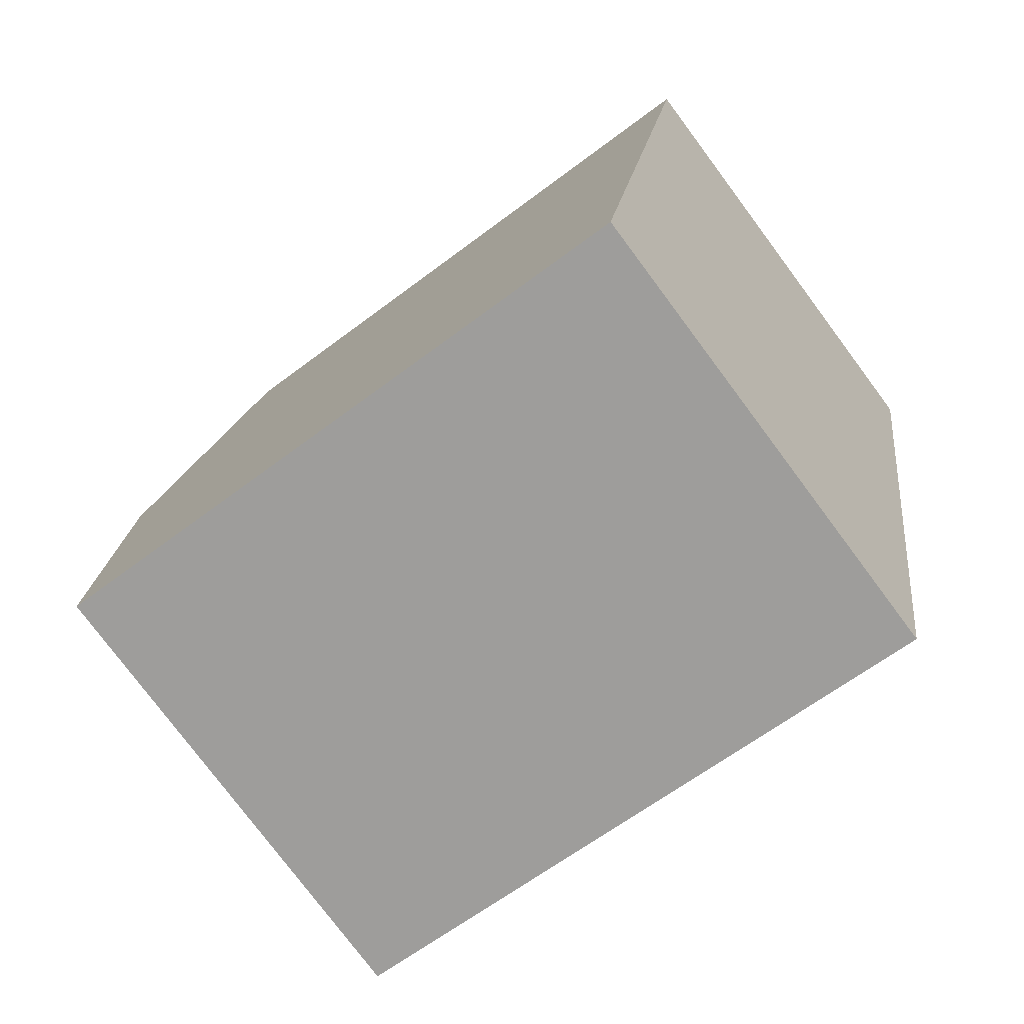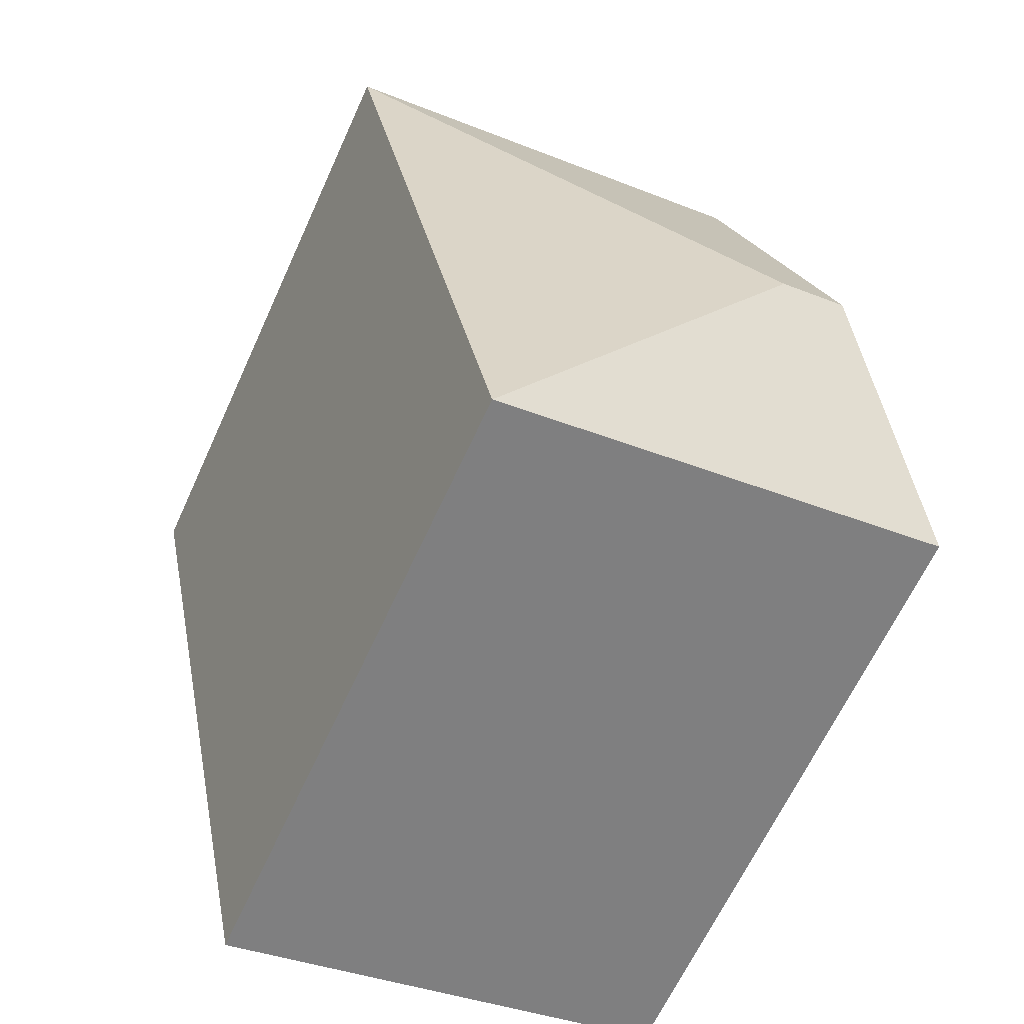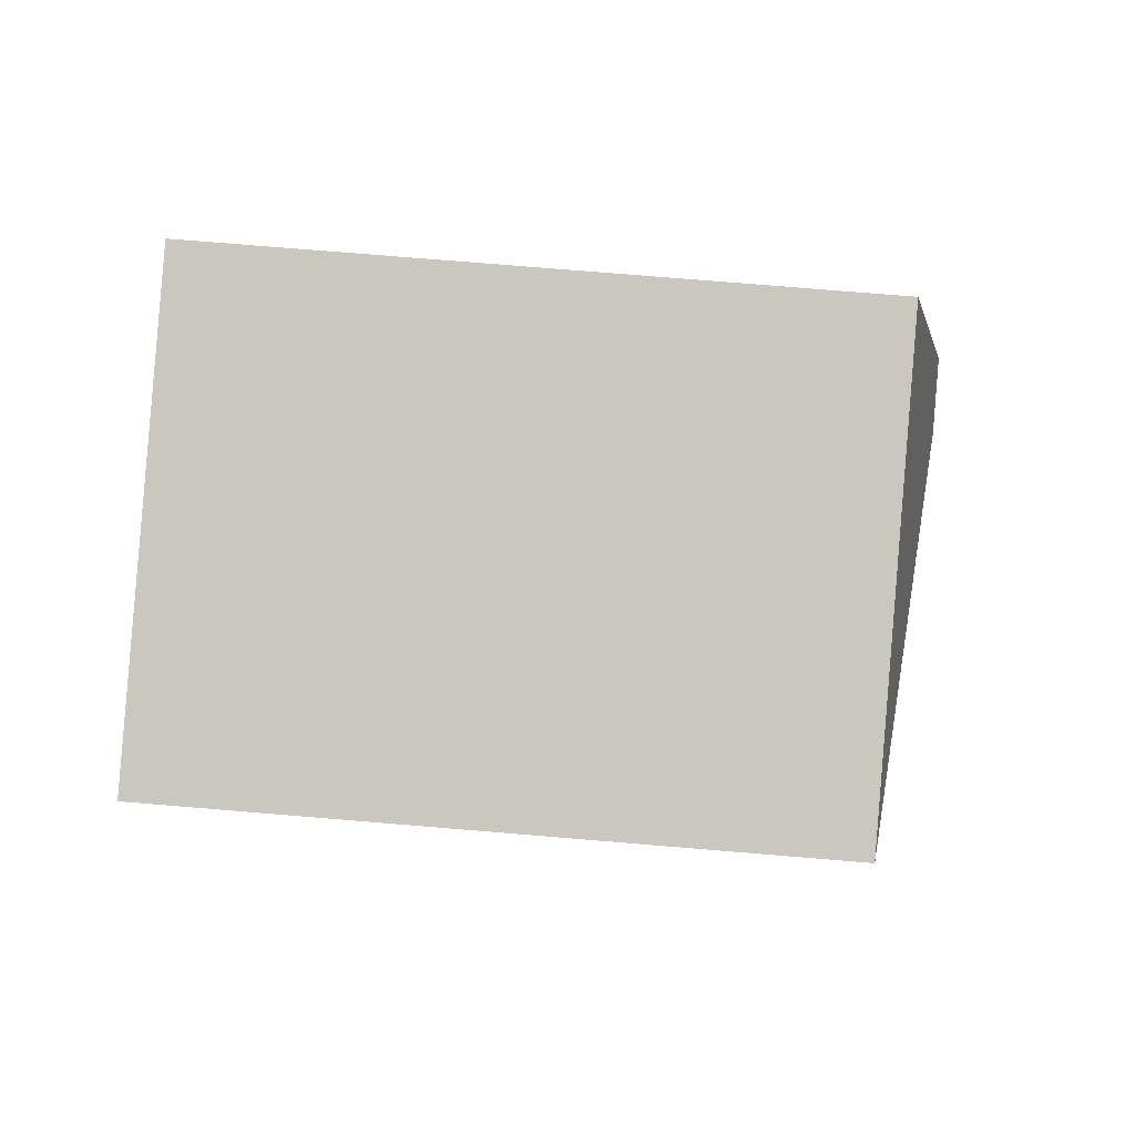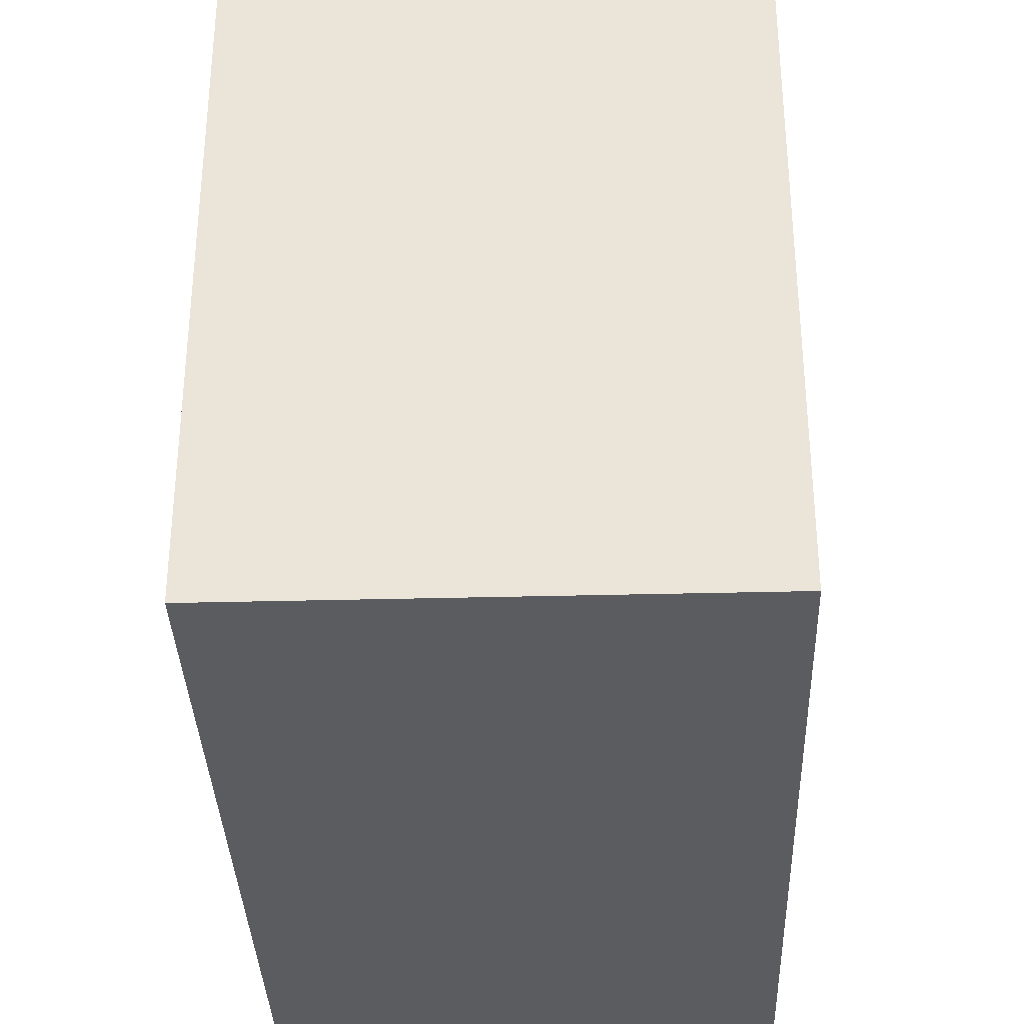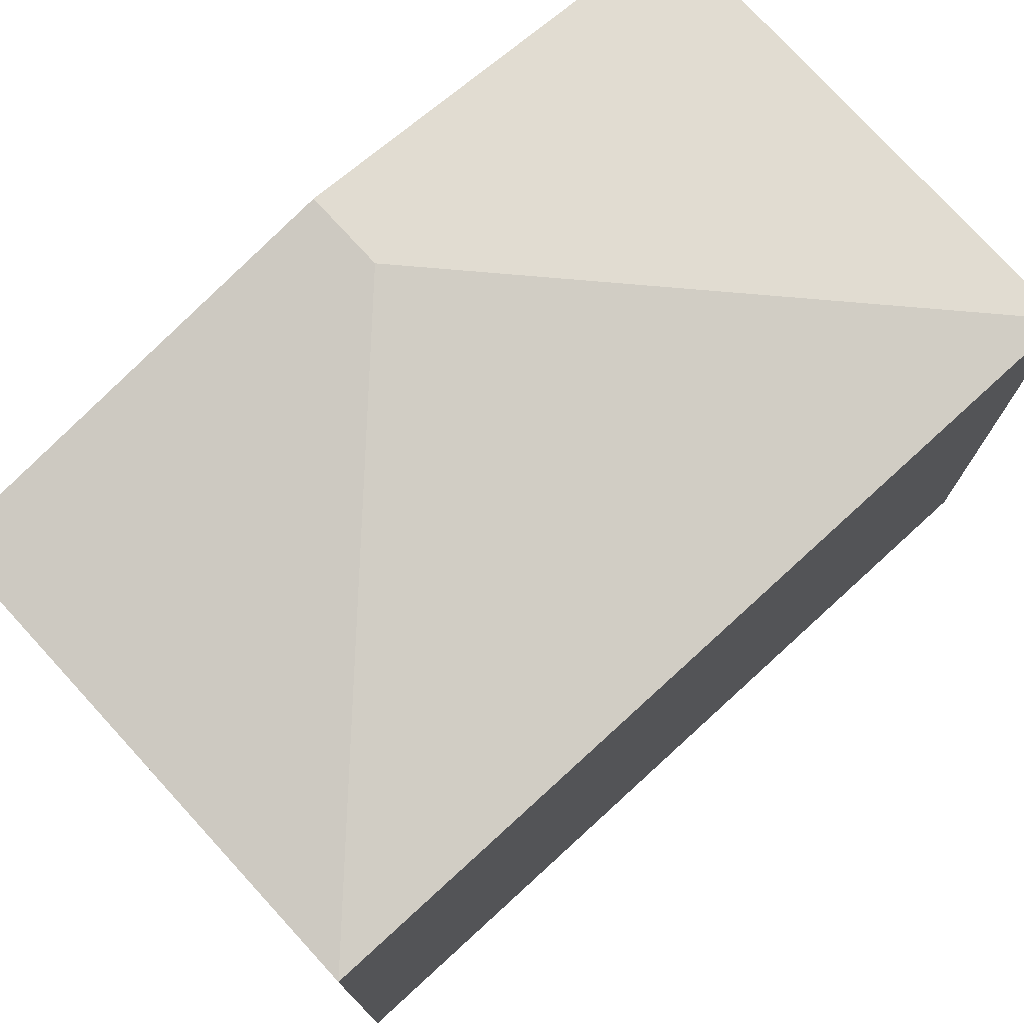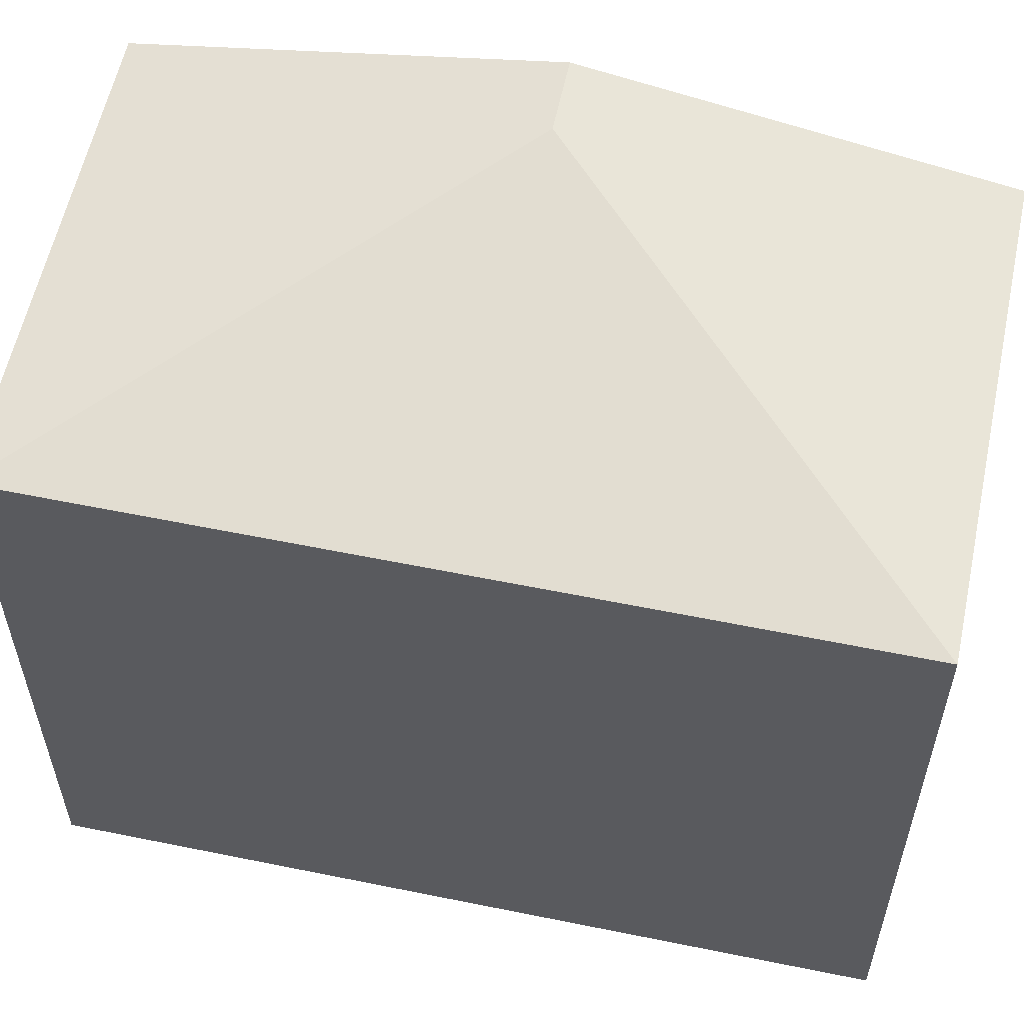
<metadata>
{"format":"obj","ext":"obj","renderer":"f3d","projection":"perspective","resolution":1024,"background":"white","views":[{"elev":-62.5,"azim":-52.3,"up":"+Z"},{"elev":-64.5,"azim":155.5,"up":"+Z"},{"elev":76.3,"azim":94.7,"up":"+Z"},{"elev":-34.8,"azim":14.0,"up":"+Y"},{"elev":76.5,"azim":59.6,"up":"+Y"},{"elev":58.1,"azim":114.0,"up":"+Y"}]}
</metadata>
<code>
v  0.997 4.528 2.413
v  1.06 4.08 5.026
v  4.044 4.08 4.389
v  0.53 4.528 2.513
v  2.971 4.08 -0.634
v  0 4.08 2.498e-16
v  0 0 0
v  0.53 -1.539e-16 2.513
v  1.06 -3.078e-16 5.026
v  4.044 -2.687e-16 4.389
v  2.971 3.882e-17 -0.634
g defaultobject
f 1 2 3
f 2 1 4
f 1 3 5
f 6 1 5
f 1 6 4
f 7 4 6
f 4 7 2
f 2 7 8
f 2 8 9
f 9 3 2
f 3 9 10
f 10 5 3
f 5 10 11
f 11 6 5
f 6 11 7
f 8 10 9
f 10 8 7
f 10 7 11

</code>
